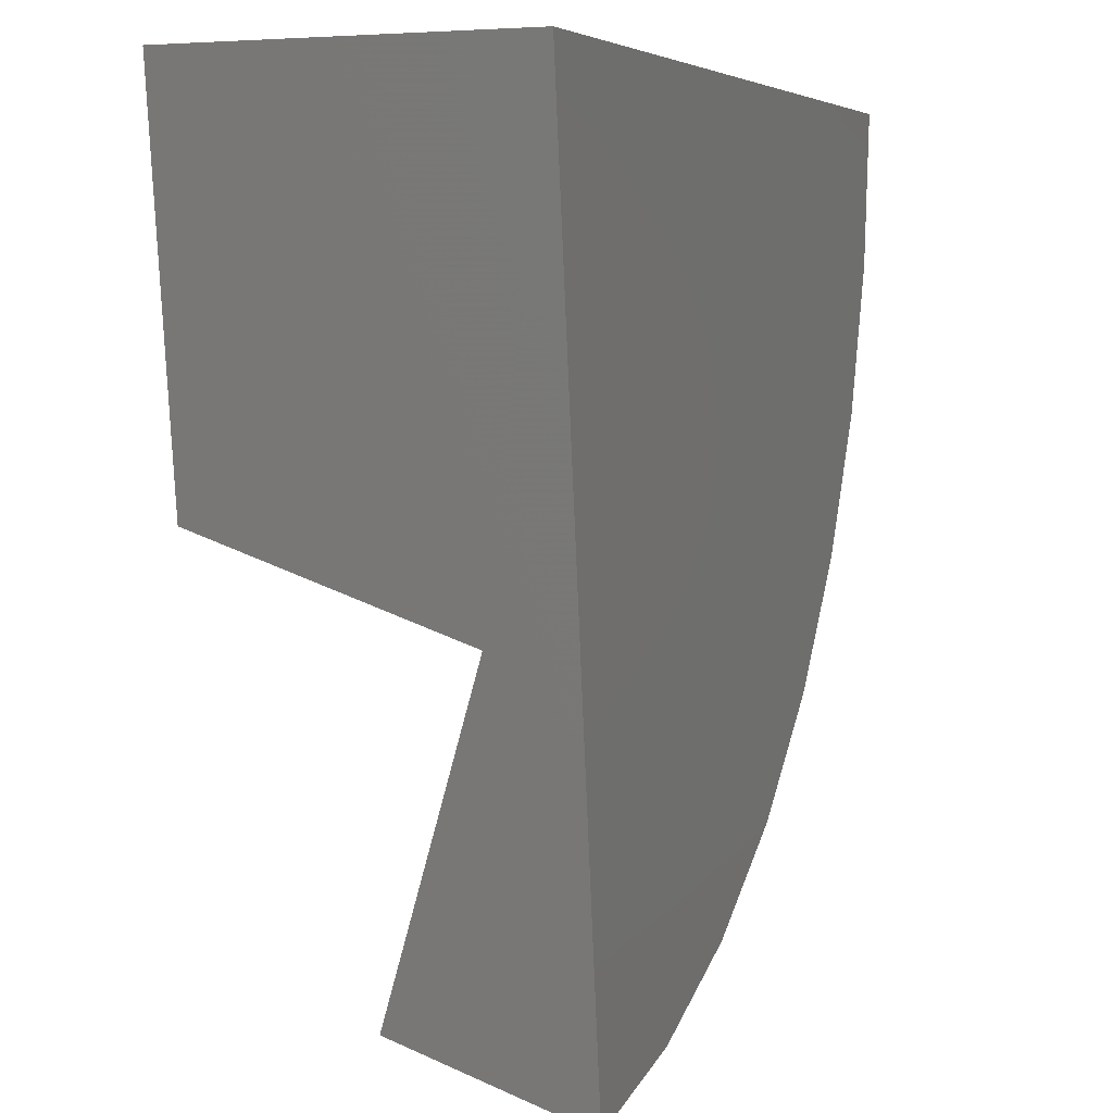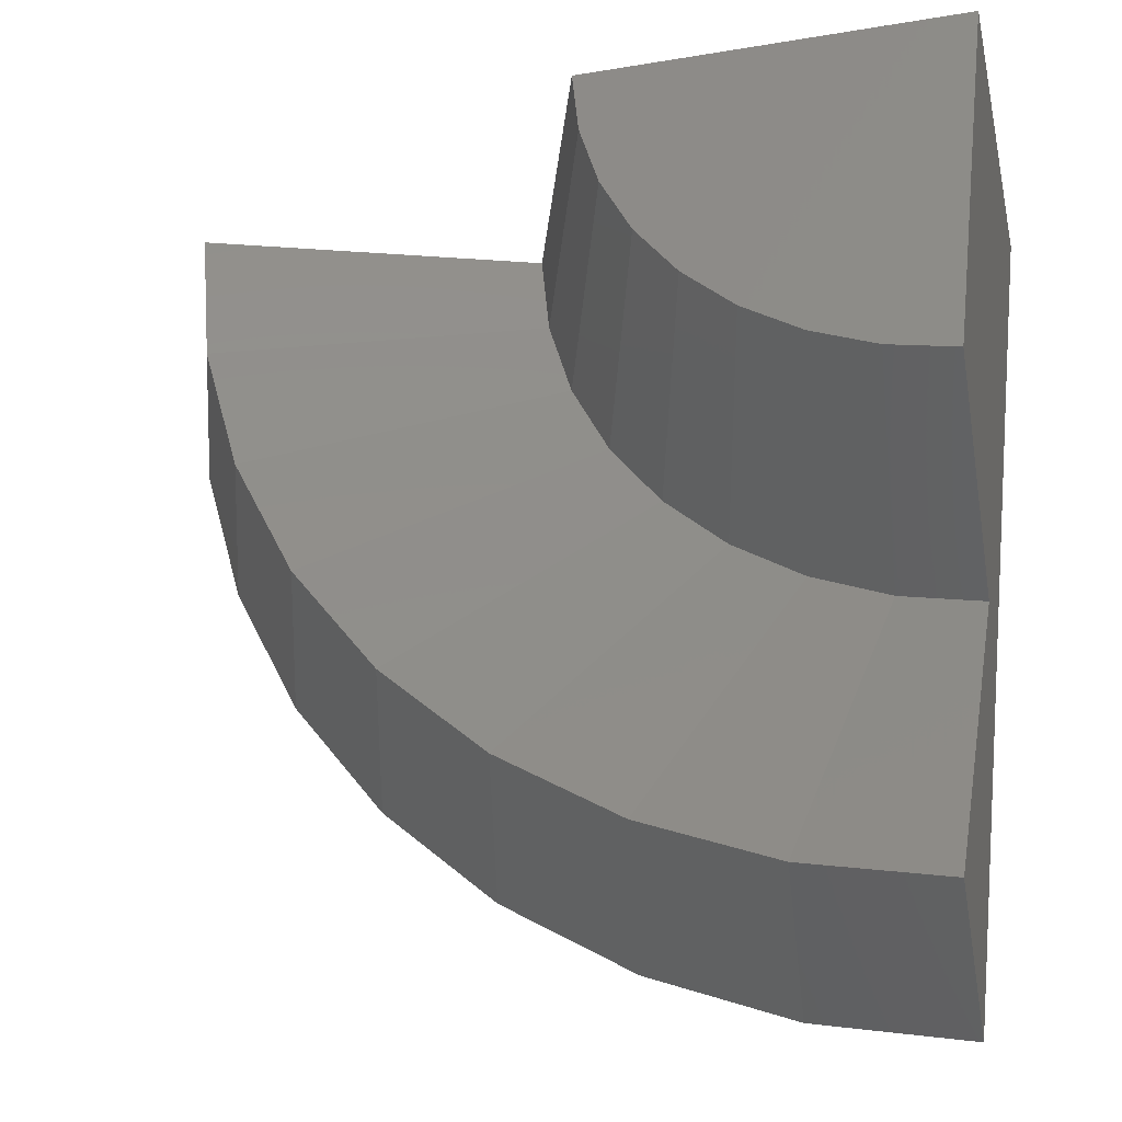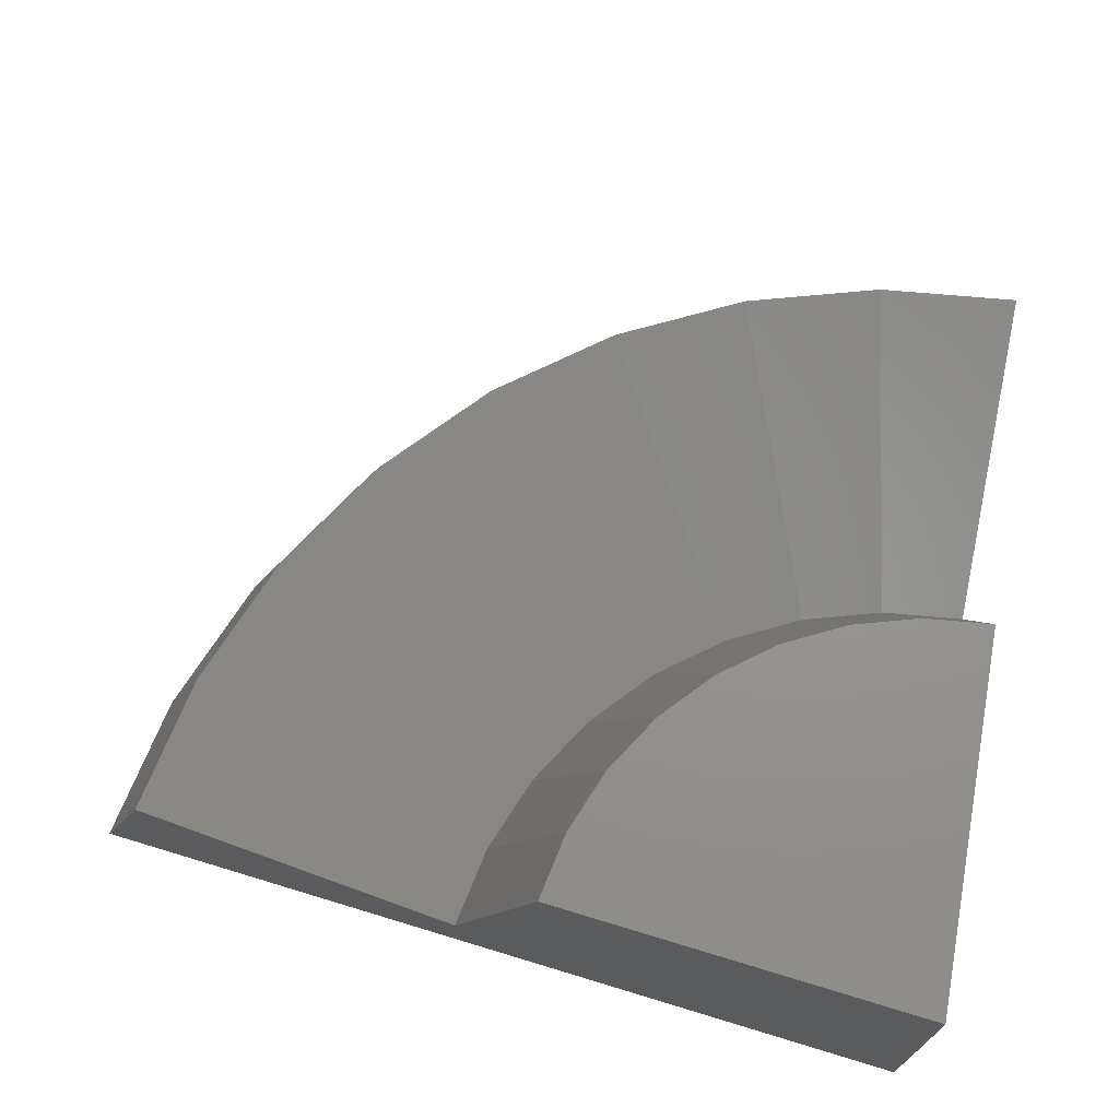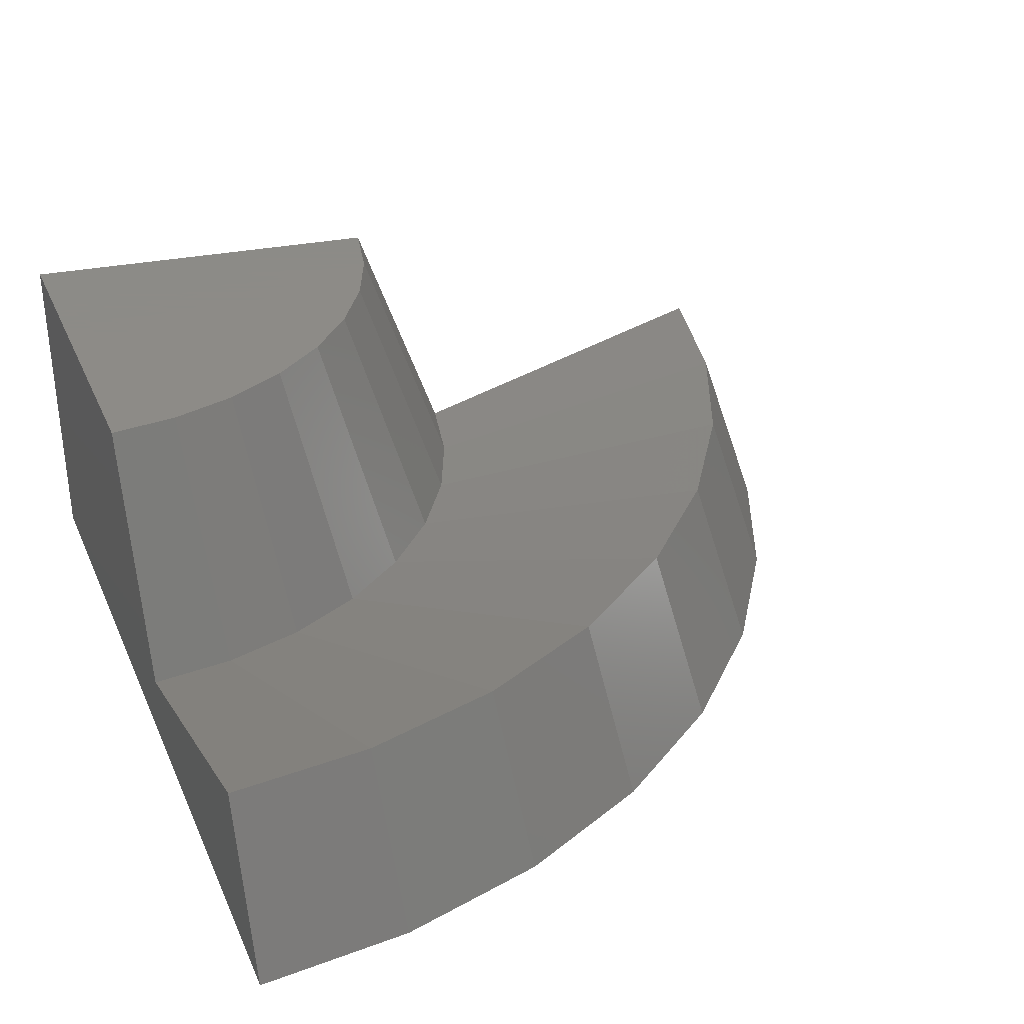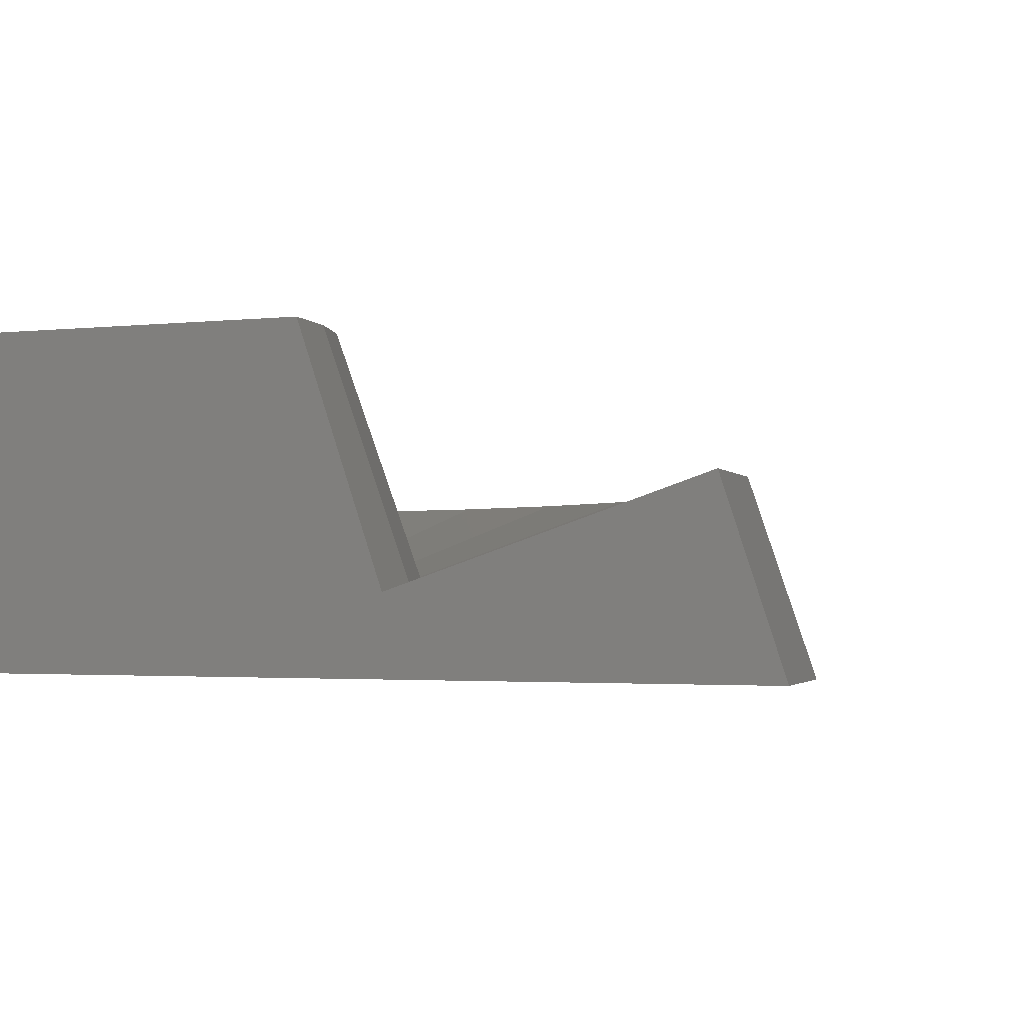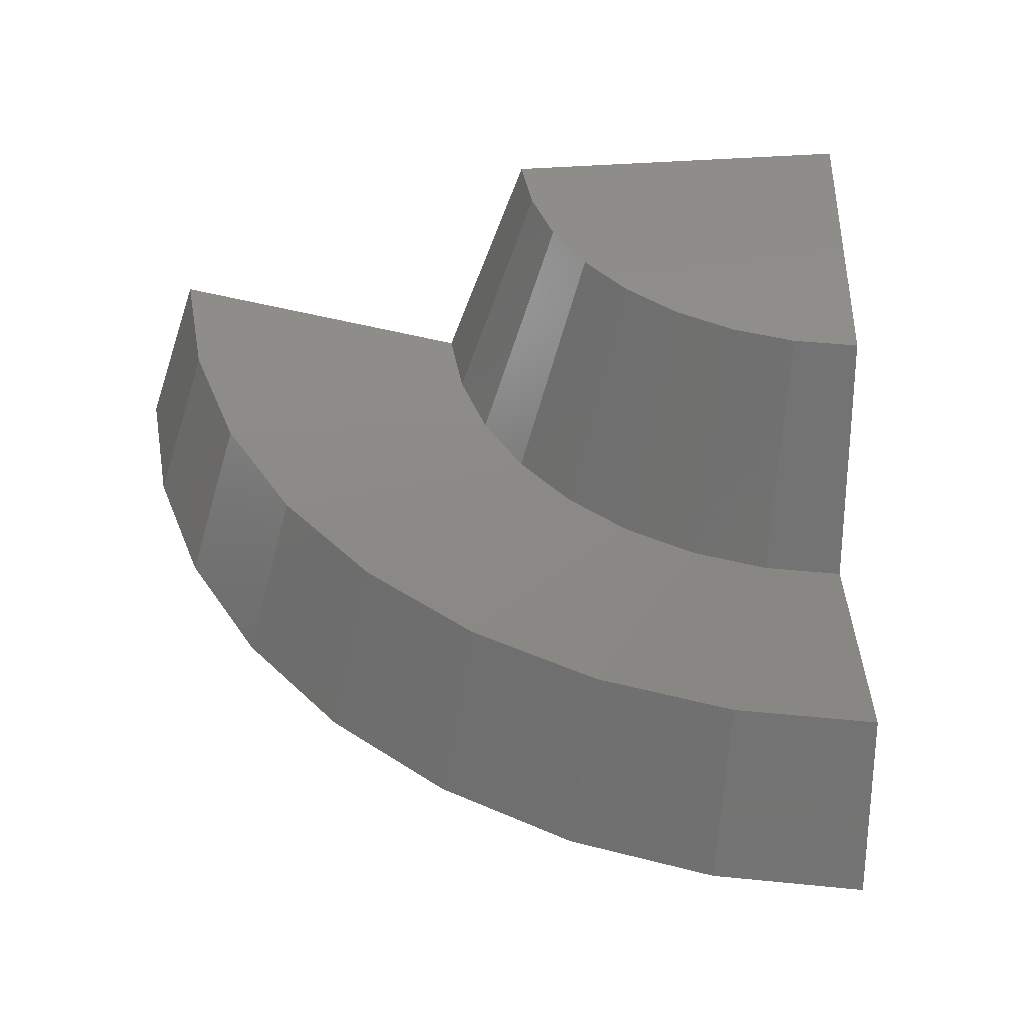
<metadata>
{"format":"stl","ext":"stl","renderer":"f3d","projection":"perspective","resolution":1024,"background":"white","views":[{"elev":4.9,"azim":112.1,"up":"+Y"},{"elev":-33.0,"azim":12.9,"up":"+Y"},{"elev":70.8,"azim":100.2,"up":"+Z"},{"elev":33.8,"azim":-111.4,"up":"+Z"},{"elev":-2.2,"azim":-158.1,"up":"+Z"},{"elev":42.6,"azim":-5.1,"up":"+Z"}]}
</metadata>
<code>
# stl→obj: 38 verts, 72 faces
v -0.04794 -0.4077 0.07105
v -0.08113 -0.69 0.1658
v -0.08758 -0.7449 -4.056e-17
v 0 8.327e-17 -4.592e-17
v 1.837e-17 8.327e-17 0.3
v -0.03872 -0.3293 0.3
v -0.4105 3.769e-17 0.07105
v -0.3316 4.645e-17 0.3
v -0.75 0 0
v -0.6947 6.135e-18 0.1658
v -0.6833 -0.1256 0.1658
v -0.7377 -0.1355 -2.776e-17
v -0.6494 -0.247 0.1658
v -0.701 -0.2666 -2.776e-17
v -0.594 -0.3603 0.1658
v -0.6413 -0.3889 -5.551e-17
v -0.5191 -0.4617 0.1658
v -0.5604 -0.4984 -5.551e-17
v -0.4272 -0.5479 0.1658
v -0.4611 -0.5915 -5.551e-17
v -0.3211 -0.6161 0.1658
v -0.3467 -0.6651 -5.551e-17
v -0.2045 -0.664 0.1658
v -0.2208 -0.7168 -8.327e-17
v -0.2524 -0.3238 0.07105
v -0.1897 -0.364 0.07105
v -0.1208 -0.3923 0.07105
v -0.3837 -0.1459 0.07105
v -0.351 -0.2129 0.07105
v -0.4038 -0.07419 0.07105
v -0.3068 -0.2728 0.07105
v -0.0976 -0.3169 0.3
v -0.1533 -0.294 0.3
v -0.2039 -0.2615 0.3
v -0.2478 -0.2203 0.3
v -0.2835 -0.1719 0.3
v -0.3099 -0.1179 0.3
v -0.3261 -0.05992 0.3
f 1 2 3
f 1 3 4
f 1 4 5
f 1 5 6
f 7 8 5
f 7 5 4
f 7 4 9
f 7 9 10
f 10 9 11
f 11 9 12
f 11 12 13
f 13 12 14
f 13 14 15
f 15 14 16
f 15 16 17
f 17 16 18
f 17 18 19
f 19 18 20
f 19 20 21
f 21 20 22
f 21 22 23
f 23 22 24
f 23 24 2
f 2 24 3
f 21 25 19
f 25 21 26
f 26 21 23
f 26 23 27
f 27 23 2
f 27 2 1
f 28 15 29
f 15 28 13
f 13 28 30
f 13 30 11
f 11 30 7
f 11 7 10
f 25 31 19
f 19 31 17
f 31 29 17
f 17 29 15
f 1 6 27
f 27 6 32
f 27 32 26
f 26 32 33
f 26 33 25
f 25 33 34
f 25 34 31
f 31 34 35
f 31 35 29
f 29 35 36
f 29 36 28
f 28 36 37
f 28 37 30
f 30 37 38
f 30 38 7
f 7 38 8
f 5 8 38
f 5 38 37
f 5 37 36
f 5 36 35
f 5 35 34
f 5 34 33
f 5 33 32
f 5 32 6
f 3 24 22
f 3 22 20
f 3 20 18
f 3 18 16
f 3 16 14
f 3 14 12
f 3 12 9
f 3 9 4

</code>
